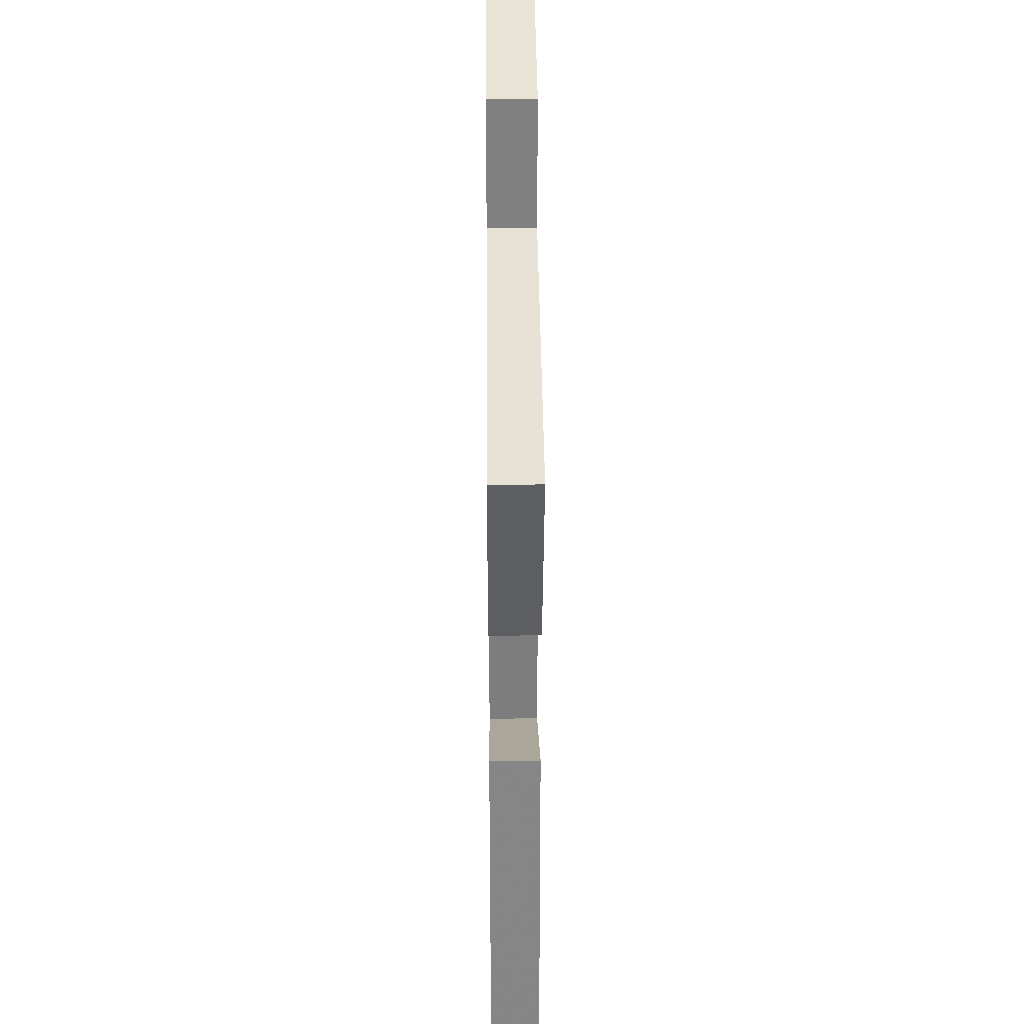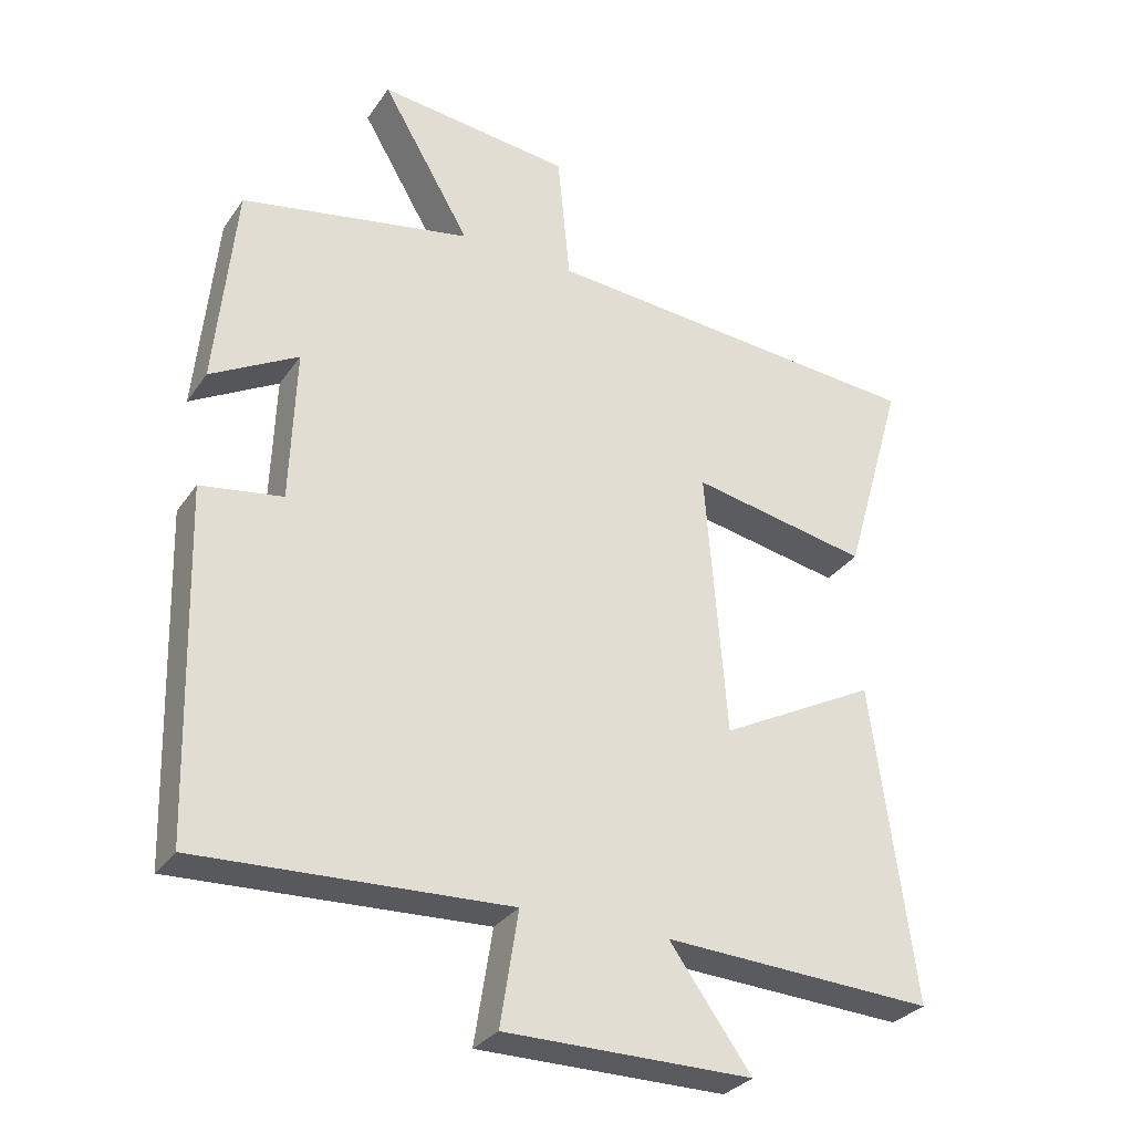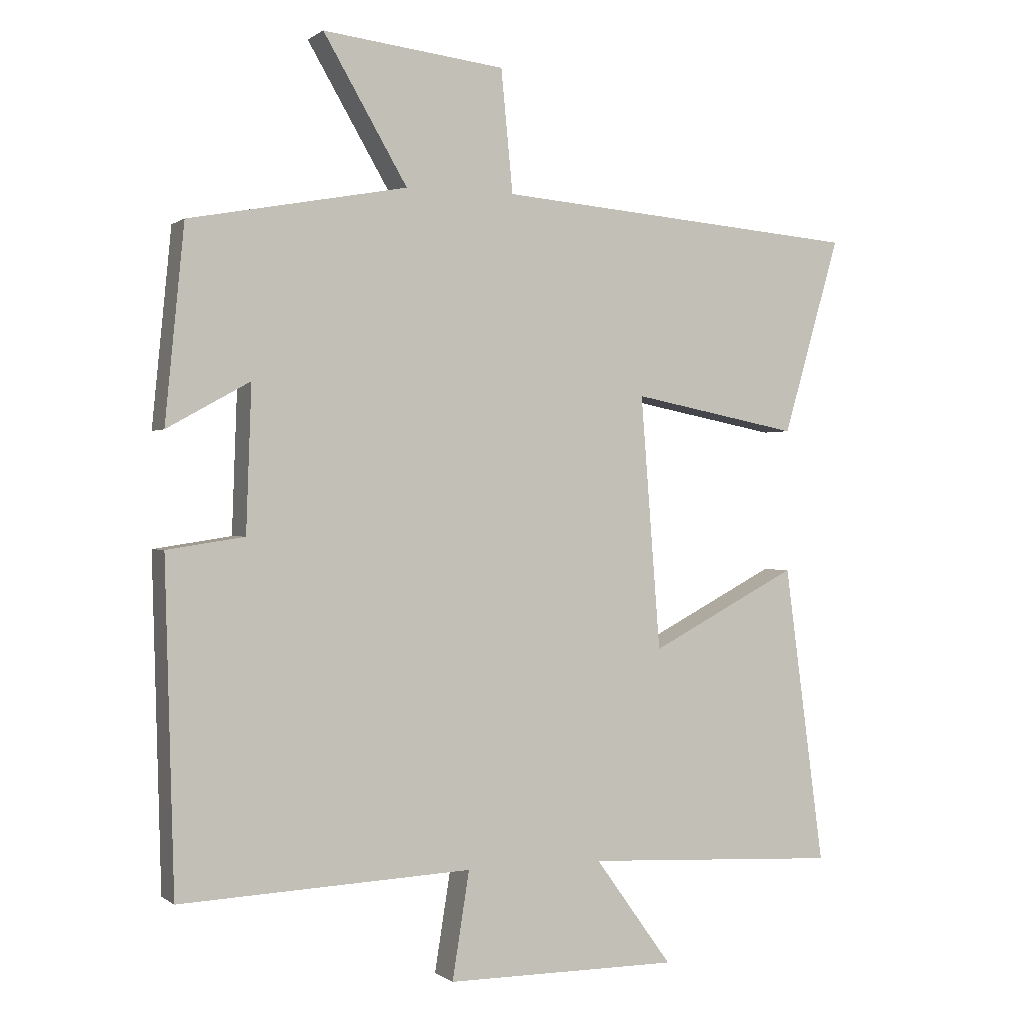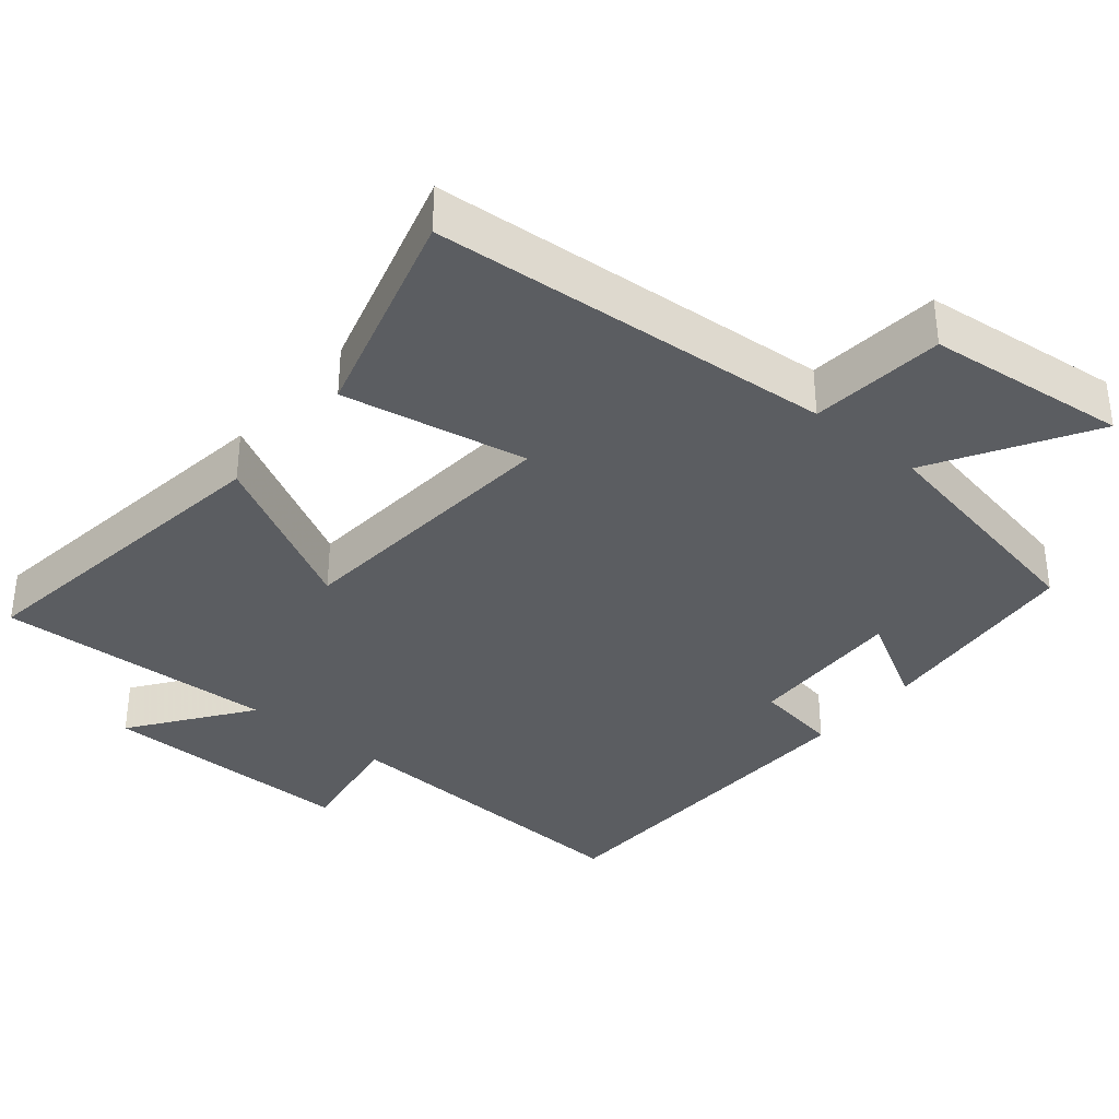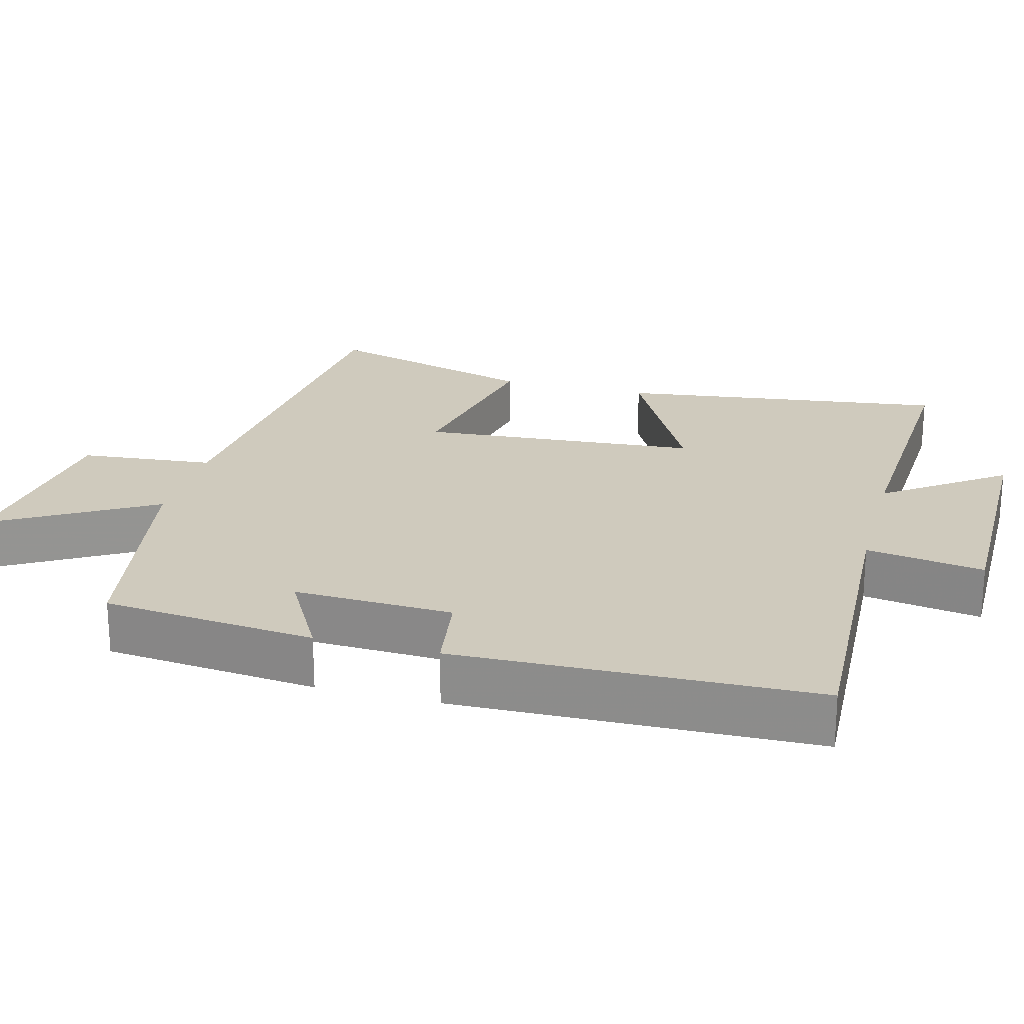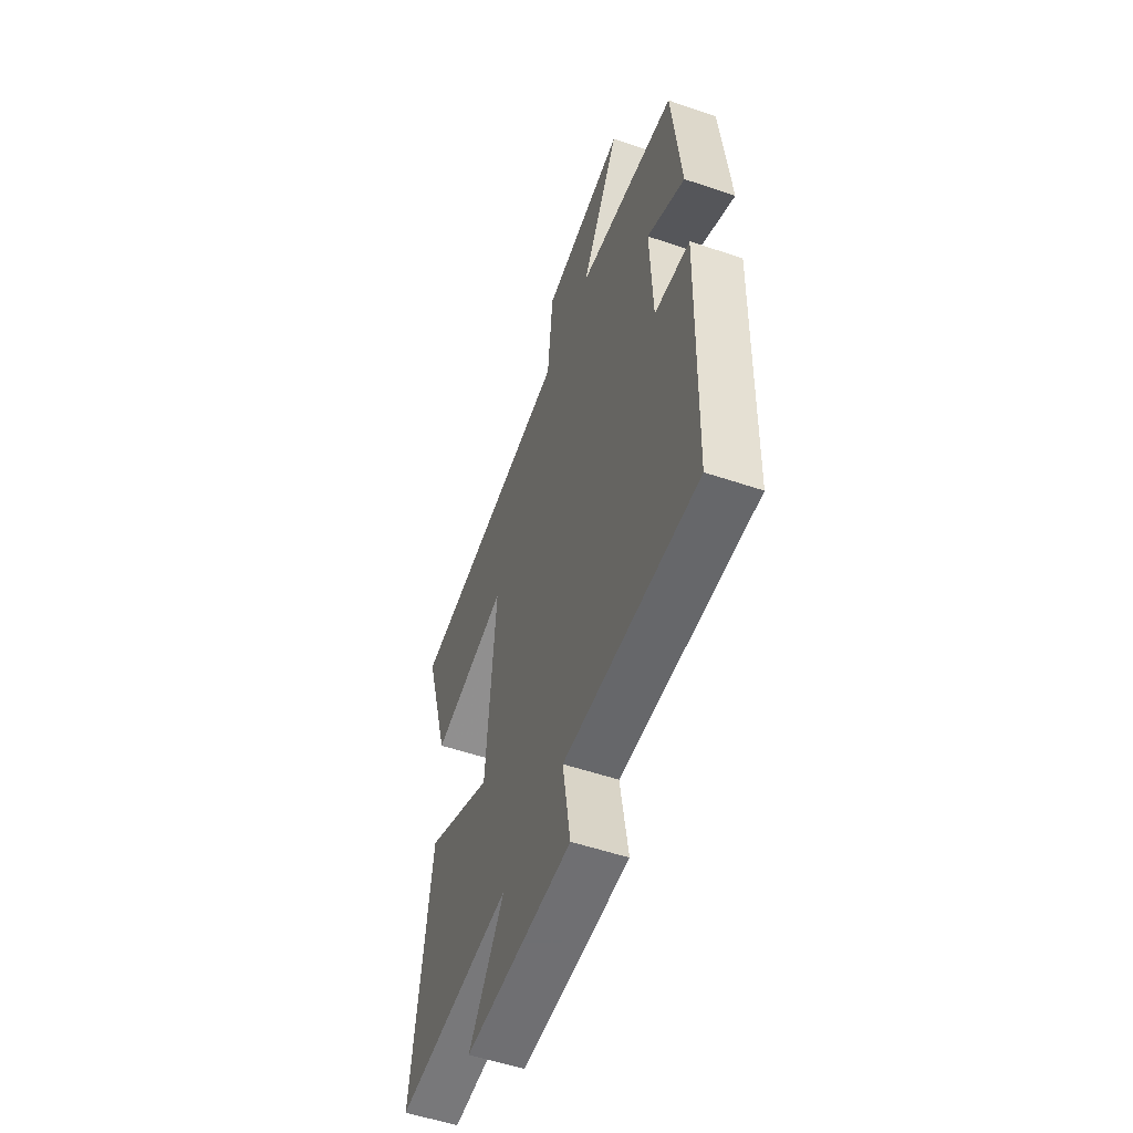
<metadata>
{"format":"obj","ext":"obj","renderer":"f3d","projection":"perspective","resolution":1024,"background":"white","views":[{"elev":35.4,"azim":-90.5,"up":"+Z"},{"elev":-30.5,"azim":151.6,"up":"+Z"},{"elev":0.1,"azim":156.4,"up":"+Z"},{"elev":-35.8,"azim":-40.0,"up":"+Y"},{"elev":22.8,"azim":105.0,"up":"+Y"},{"elev":-54.7,"azim":70.3,"up":"+Z"}]}
</metadata>
<code>
v 0.471 0.07 0.438
v 0.5 0.07 0.143
v 0.374 0.07 0.213
v 0.382 0.07 -0.007
v 0.5 0.07 -0.025
v 0.486 0.07 -0.52
v 0.041 0.07 -0.5
v 0.067 0.07 -0.663
v -0.289 0.07 -0.663
v -0.171 0.07 -0.5
v -0.561 0.07 -0.52
v -0.5 0.07 -0.064
v -0.274 0.07 -0.182
v -0.244 0.07 0.204
v -0.5 0.07 0.154
v -0.587 0.07 0.454
v -0.029 0.07 0.5
v -0.011 0.07 0.686
v 0.267 0.07 0.718
v 0.139 0.07 0.5
v 0.471 0 0.438
v 0.5 0 0.143
v 0.374 0 0.213
v 0.382 0 -0.007
v 0.5 0 -0.025
v 0.486 0 -0.52
v 0.041 0 -0.5
v 0.067 0 -0.663
v -0.289 0 -0.663
v -0.171 0 -0.5
v -0.561 0 -0.52
v -0.5 0 -0.064
v -0.274 0 -0.182
v -0.244 0 0.204
v -0.5 0 0.154
v -0.587 0 0.454
v -0.029 0 0.5
v -0.011 0 0.686
v 0.267 0 0.718
v 0.139 0 0.5
f 17 18 19 20
f 14 15 16 17
f 13 14 17 20
f 10 11 12 13
f 10 13 20 1
f 7 8 9 10
f 4 5 6 7
f 3 4 7 10
f 1 2 3
f 1 3 10
f 40 39 38 37
f 37 36 35 34
f 40 37 34 33
f 33 32 31 30
f 21 40 33 30
f 30 29 28 27
f 27 26 25 24
f 30 27 24 23
f 23 22 21
f 30 23 21
f 1 21 22 2
f 2 22 23 3
f 3 23 24 4
f 4 24 25 5
f 5 25 26 6
f 6 26 27 7
f 7 27 28 8
f 8 28 29 9
f 9 29 30 10
f 10 30 31 11
f 11 31 32 12
f 12 32 33 13
f 13 33 34 14
f 14 34 35 15
f 15 35 36 16
f 16 36 37 17
f 17 37 38 18
f 18 38 39 19
f 19 39 40 20
f 20 40 21 1

</code>
